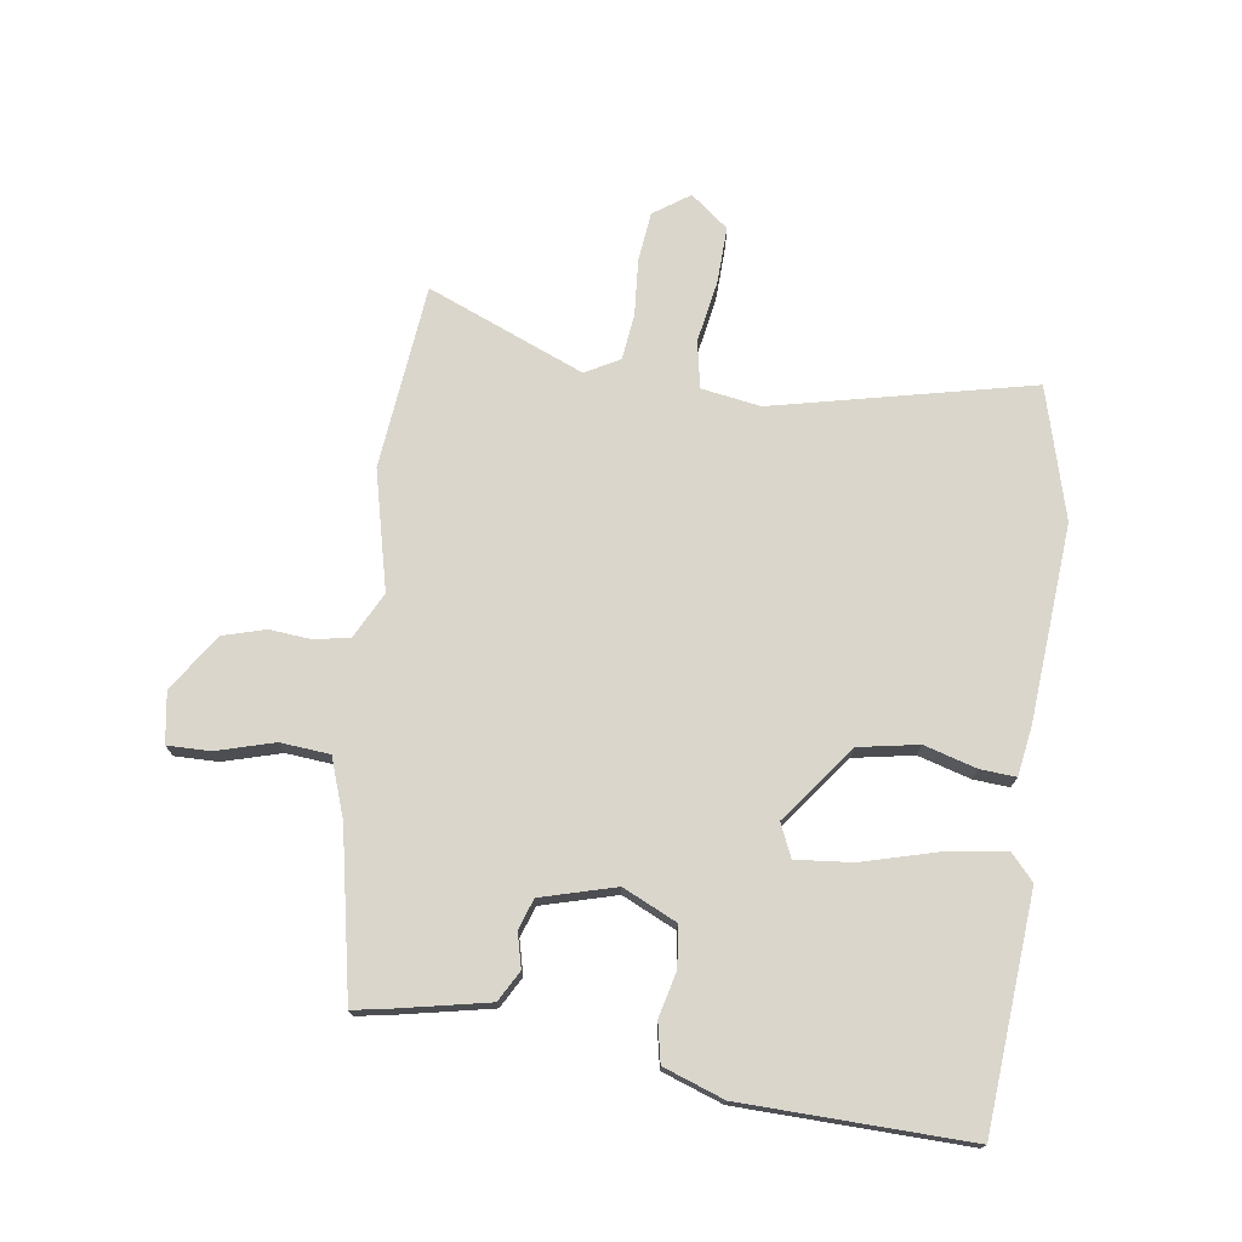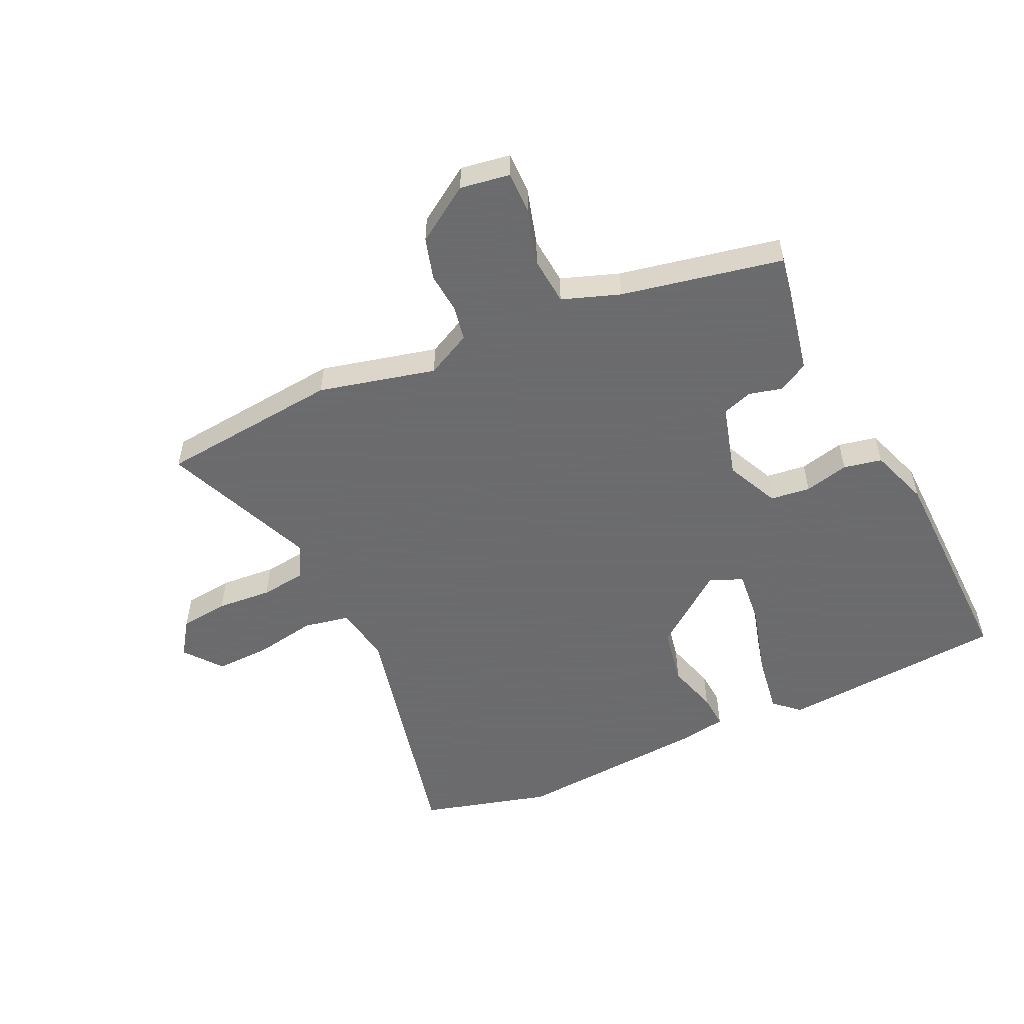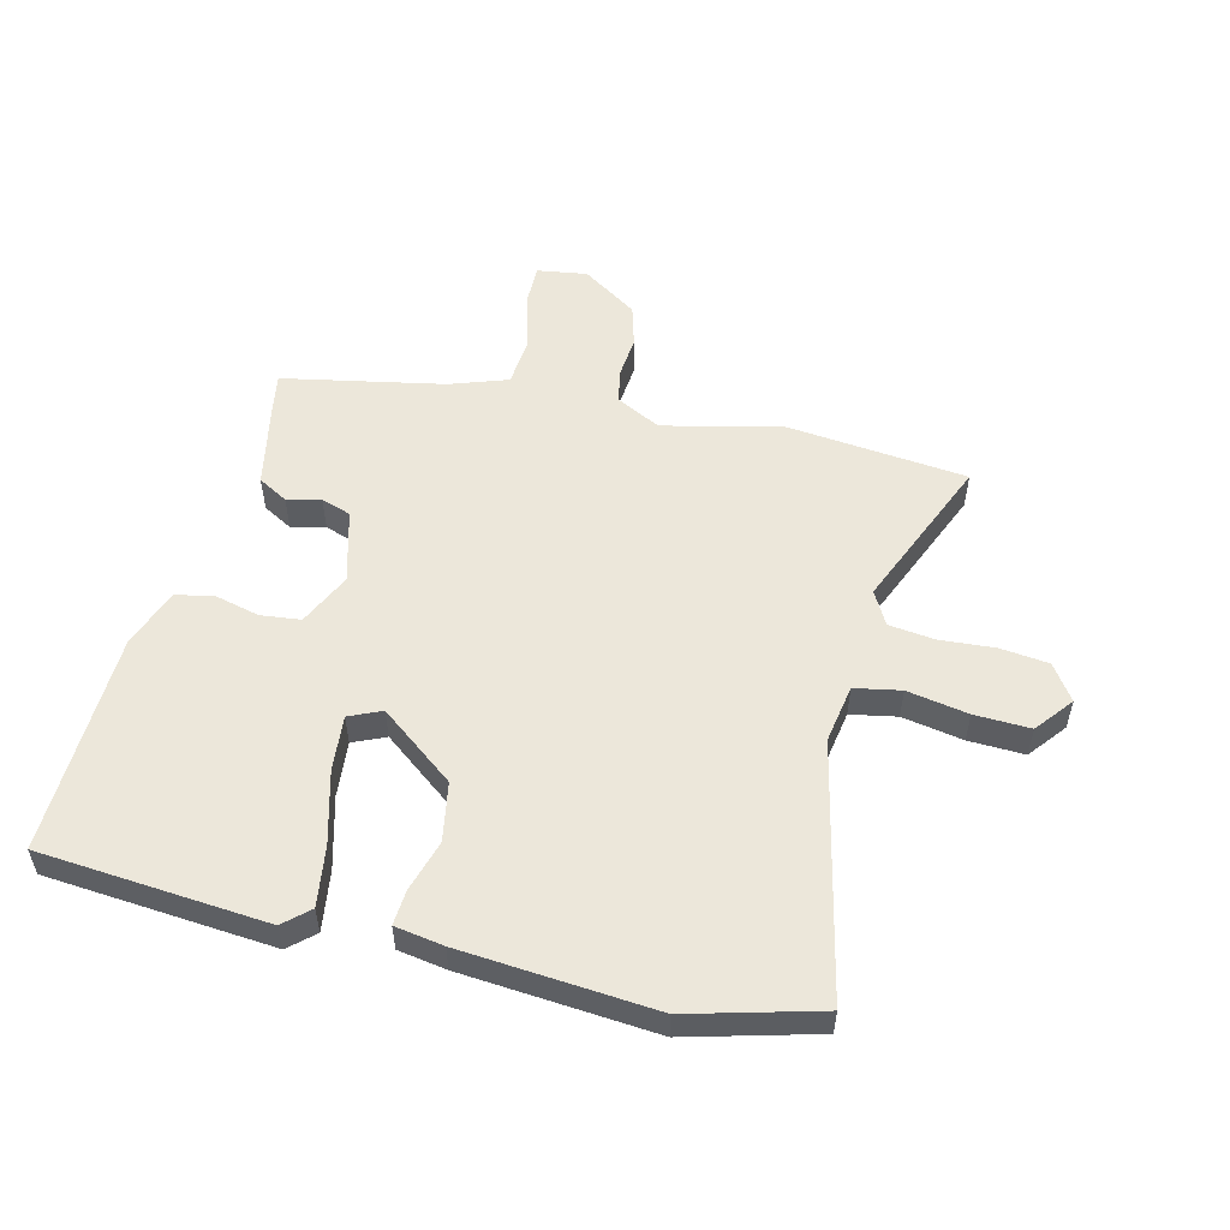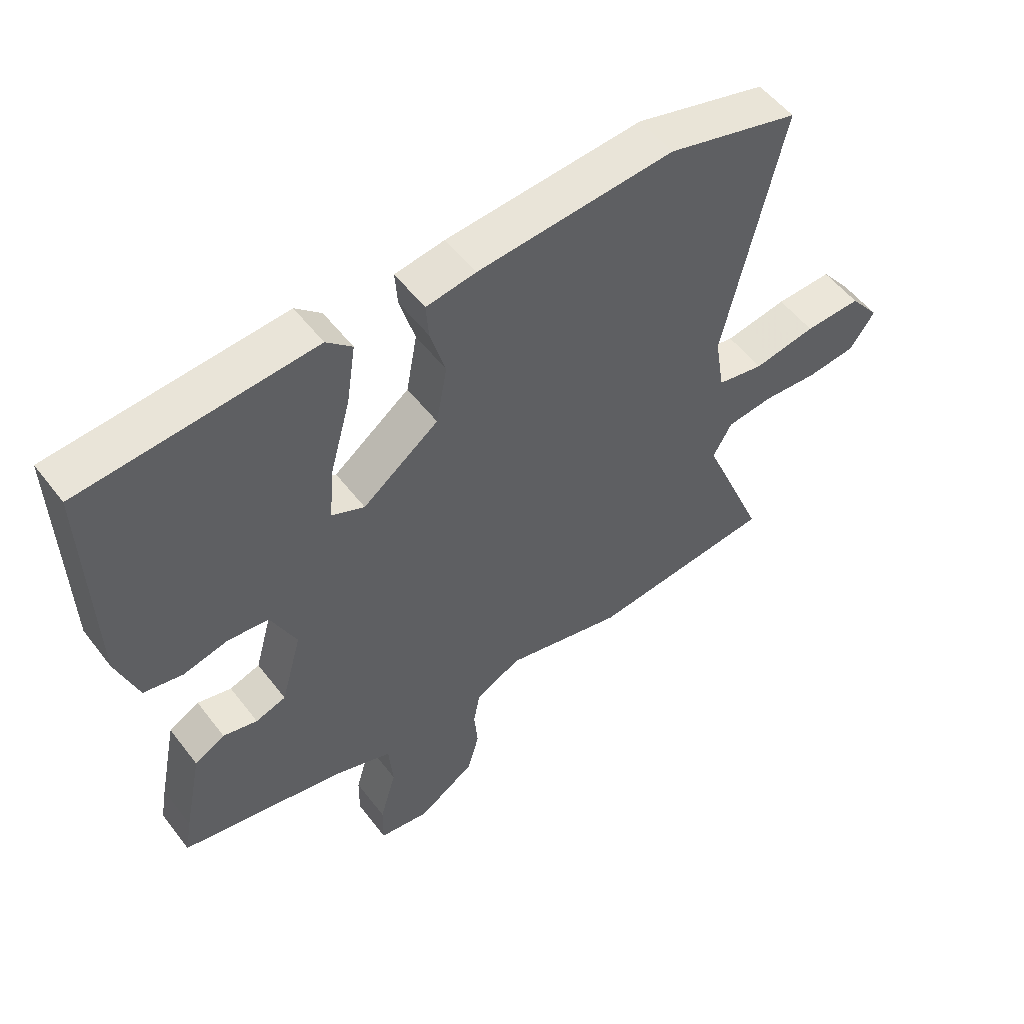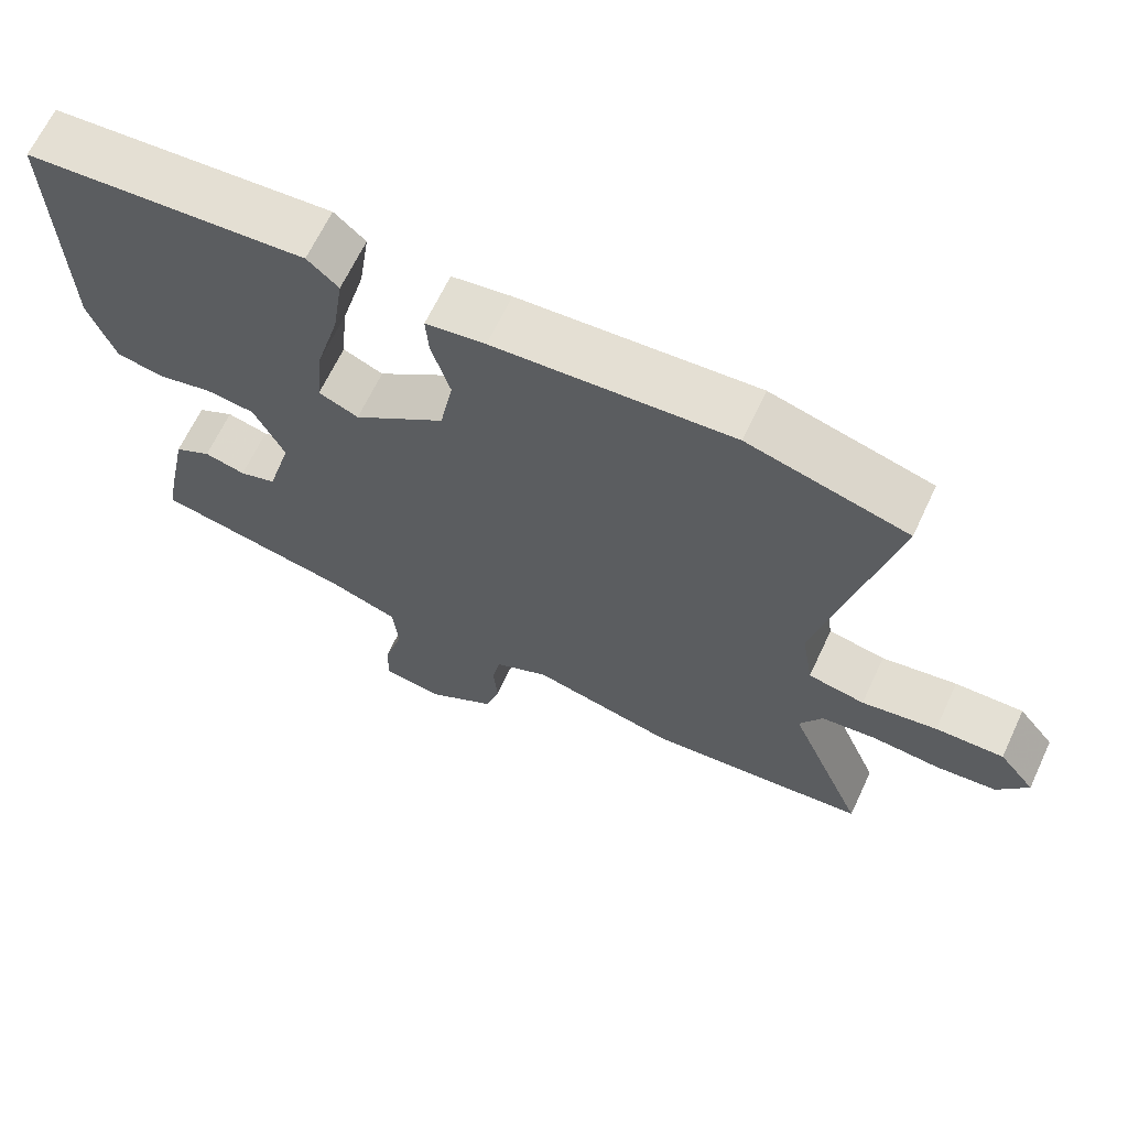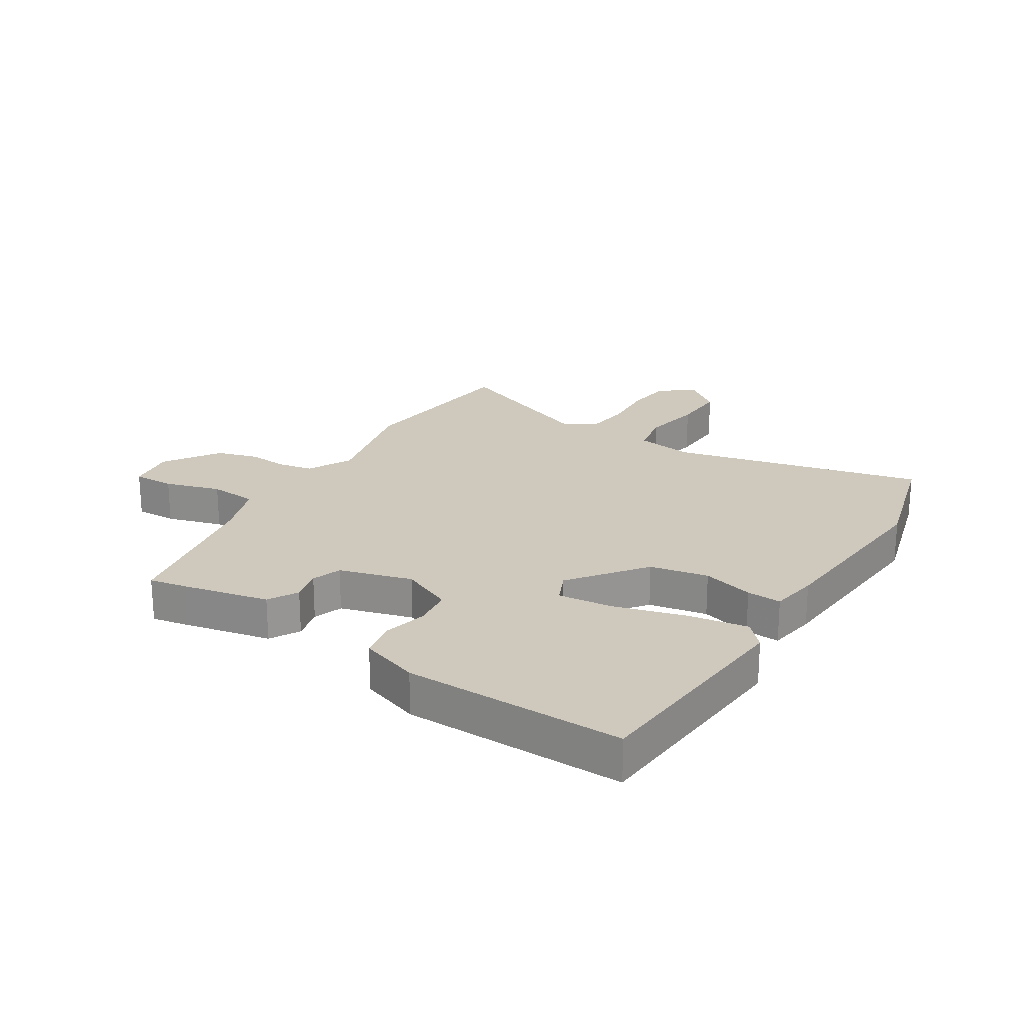
<metadata>
{"format":"obj","ext":"obj","renderer":"f3d","projection":"perspective","resolution":1024,"background":"white","views":[{"elev":73.8,"azim":-81.9,"up":"+Y"},{"elev":-53.5,"azim":-155.0,"up":"+Y"},{"elev":54.1,"azim":14.0,"up":"+Y"},{"elev":53.5,"azim":-36.6,"up":"+Z"},{"elev":66.2,"azim":25.2,"up":"+Z"},{"elev":22.4,"azim":-58.0,"up":"+Y"}]}
</metadata>
<code>
v -0.491 0.07 -0.42
v -0.48 0.07 -0.358
v -0.45 0.07 -0.212
v -0.4 0.07 -0.184
v -0.344 0.07 -0.198
v -0.294 0.07 -0.181
v -0.26 0.07 -0.059
v -0.301 0.07 0.029
v -0.368 0.07 0.037
v -0.442 0.07 0.019
v -0.506 0.07 0.032
v -0.541 0.07 0.131
v -0.55 0.07 0.501
v -0.171 0.07 0.531
v -0.129 0.07 0.493
v -0.144 0.07 0.393
v -0.177 0.07 0.273
v -0.186 0.07 0.18
v -0.132 0.07 0.156
v -0.007 0.07 0.251
v 0.011 0.07 0.349
v -0.014 0.07 0.435
v -0.018 0.07 0.493
v 0.063 0.07 0.506
v 0.385 0.07 0.531
v 0.601 0.07 0.472
v 0.505 0.07 0.049
v 0.521 0.07 -0.048
v 0.598 0.07 -0.063
v 0.7 0.07 -0.045
v 0.793 0.07 -0.042
v 0.842 0.07 -0.104
v 0.801 0.07 -0.163
v 0.72 0.07 -0.172
v 0.628 0.07 -0.165
v 0.552 0.07 -0.174
v 0.521 0.07 -0.23
v 0.627 0.07 -0.487
v 0.324 0.07 -0.518
v 0.129 0.07 -0.471
v 0.054 0.07 -0.509
v 0.043 0.07 -0.567
v 0.049 0.07 -0.635
v 0.029 0.07 -0.705
v -0.064 0.07 -0.766
v -0.147 0.07 -0.753
v -0.146 0.07 -0.683
v -0.119 0.07 -0.589
v -0.126 0.07 -0.508
v -0.222 0.07 -0.474
v -0.491 0 -0.42
v -0.48 0 -0.358
v -0.45 0 -0.212
v -0.4 0 -0.184
v -0.344 0 -0.198
v -0.294 0 -0.181
v -0.26 0 -0.059
v -0.301 0 0.029
v -0.368 0 0.037
v -0.442 0 0.019
v -0.506 0 0.032
v -0.541 0 0.131
v -0.55 0 0.501
v -0.171 0 0.531
v -0.129 0 0.493
v -0.144 0 0.393
v -0.177 0 0.273
v -0.186 0 0.18
v -0.132 0 0.156
v -0.007 0 0.251
v 0.011 0 0.349
v -0.014 0 0.435
v -0.018 0 0.493
v 0.063 0 0.506
v 0.385 0 0.531
v 0.601 0 0.472
v 0.505 0 0.049
v 0.521 0 -0.048
v 0.598 0 -0.063
v 0.7 0 -0.045
v 0.793 0 -0.042
v 0.842 0 -0.104
v 0.801 0 -0.163
v 0.72 0 -0.172
v 0.628 0 -0.165
v 0.552 0 -0.174
v 0.521 0 -0.23
v 0.627 0 -0.487
v 0.324 0 -0.518
v 0.129 0 -0.471
v 0.054 0 -0.509
v 0.043 0 -0.567
v 0.049 0 -0.635
v 0.029 0 -0.705
v -0.064 0 -0.766
v -0.147 0 -0.753
v -0.146 0 -0.683
v -0.119 0 -0.589
v -0.126 0 -0.508
v -0.222 0 -0.474
f 46 47 48
f 45 46 48
f 44 45 48
f 43 44 48
f 42 43 48
f 41 42 48 49
f 40 41 49 50
f 37 38 39 40
f 1 2 3
f 50 1 3
f 40 50 3
f 37 40 3
f 36 37 3
f 33 34 35
f 32 33 35
f 31 32 35
f 30 31 35
f 29 30 35
f 28 29 35 36
f 25 26 27
f 24 25 27
f 23 24 27
f 22 23 27
f 21 22 27
f 20 21 27 28
f 19 20 28 36
f 15 16 17
f 14 15 17
f 13 14 17
f 12 13 17
f 11 12 17
f 10 11 17
f 9 10 17
f 8 9 17 18
f 18 19 36
f 8 18 36
f 7 8 36
f 3 4 5
f 36 3 5
f 36 5 6
f 6 7 36
f 98 97 96
f 98 96 95
f 98 95 94
f 98 94 93
f 98 93 92
f 99 98 92 91
f 100 99 91 90
f 90 89 88 87
f 53 52 51
f 53 51 100
f 53 100 90
f 53 90 87
f 53 87 86
f 85 84 83
f 85 83 82
f 85 82 81
f 85 81 80
f 85 80 79
f 86 85 79 78
f 77 76 75
f 77 75 74
f 77 74 73
f 77 73 72
f 77 72 71
f 78 77 71 70
f 86 78 70 69
f 67 66 65
f 67 65 64
f 67 64 63
f 67 63 62
f 67 62 61
f 67 61 60
f 67 60 59
f 68 67 59 58
f 86 69 68
f 86 68 58
f 86 58 57
f 55 54 53
f 55 53 86
f 56 55 86
f 86 57 56
f 1 51 52 2
f 2 52 53 3
f 3 53 54 4
f 4 54 55 5
f 5 55 56 6
f 6 56 57 7
f 7 57 58 8
f 8 58 59 9
f 9 59 60 10
f 10 60 61 11
f 11 61 62 12
f 12 62 63 13
f 13 63 64 14
f 14 64 65 15
f 15 65 66 16
f 16 66 67 17
f 17 67 68 18
f 18 68 69 19
f 19 69 70 20
f 20 70 71 21
f 21 71 72 22
f 22 72 73 23
f 23 73 74 24
f 24 74 75 25
f 25 75 76 26
f 26 76 77 27
f 27 77 78 28
f 28 78 79 29
f 29 79 80 30
f 30 80 81 31
f 31 81 82 32
f 32 82 83 33
f 33 83 84 34
f 34 84 85 35
f 35 85 86 36
f 36 86 87 37
f 37 87 88 38
f 38 88 89 39
f 39 89 90 40
f 40 90 91 41
f 41 91 92 42
f 42 92 93 43
f 43 93 94 44
f 44 94 95 45
f 45 95 96 46
f 46 96 97 47
f 47 97 98 48
f 48 98 99 49
f 49 99 100 50
f 50 100 51 1

</code>
